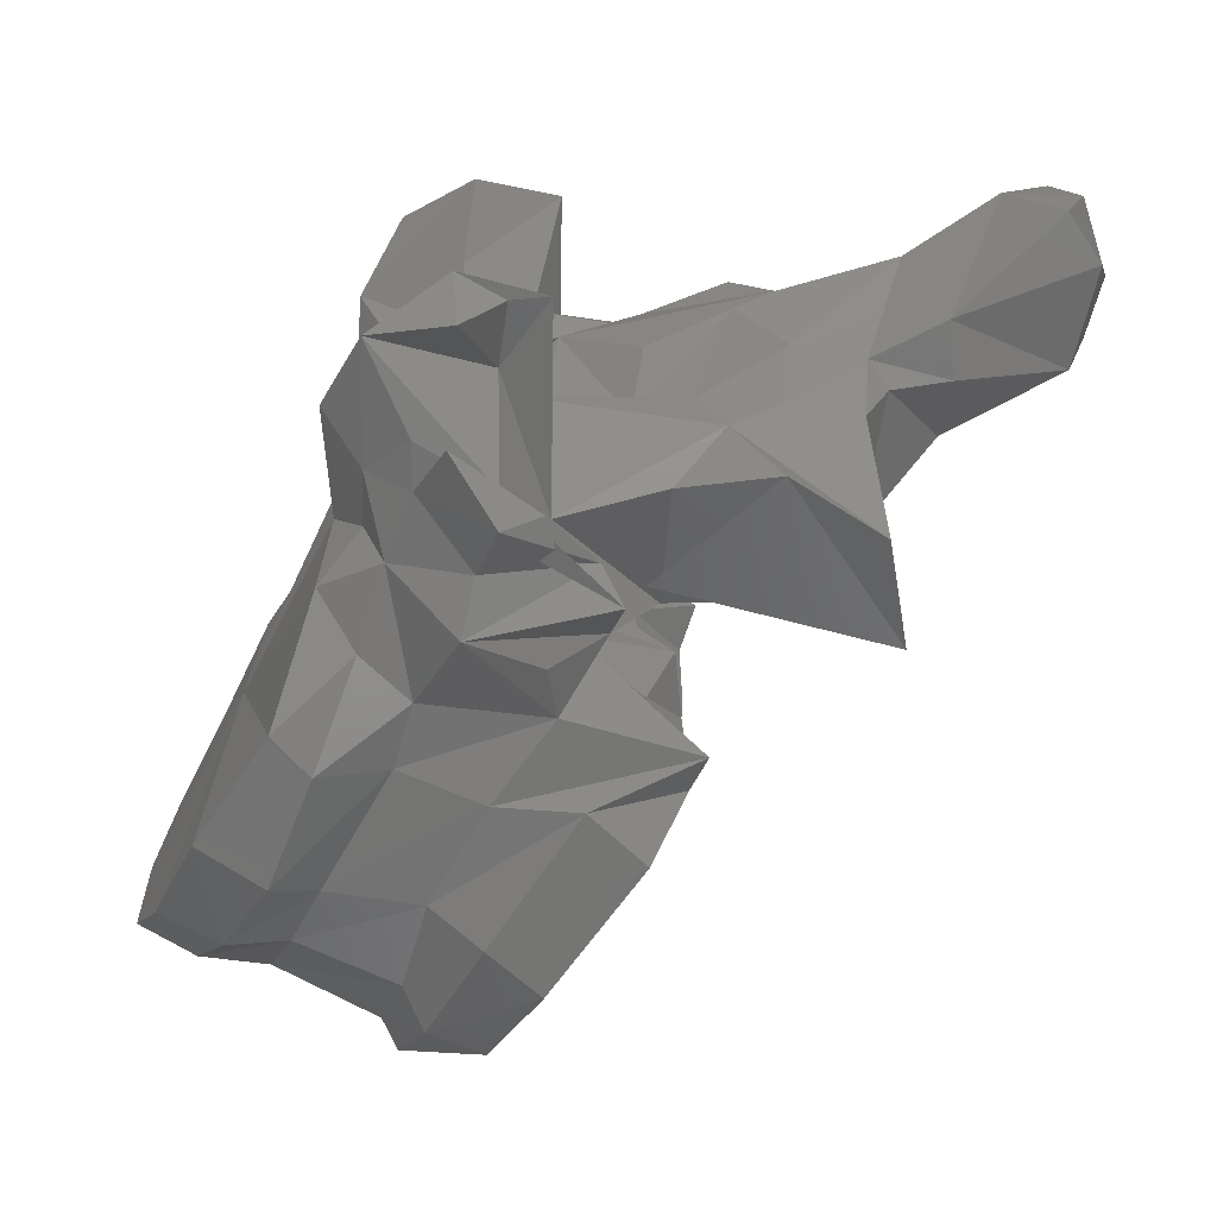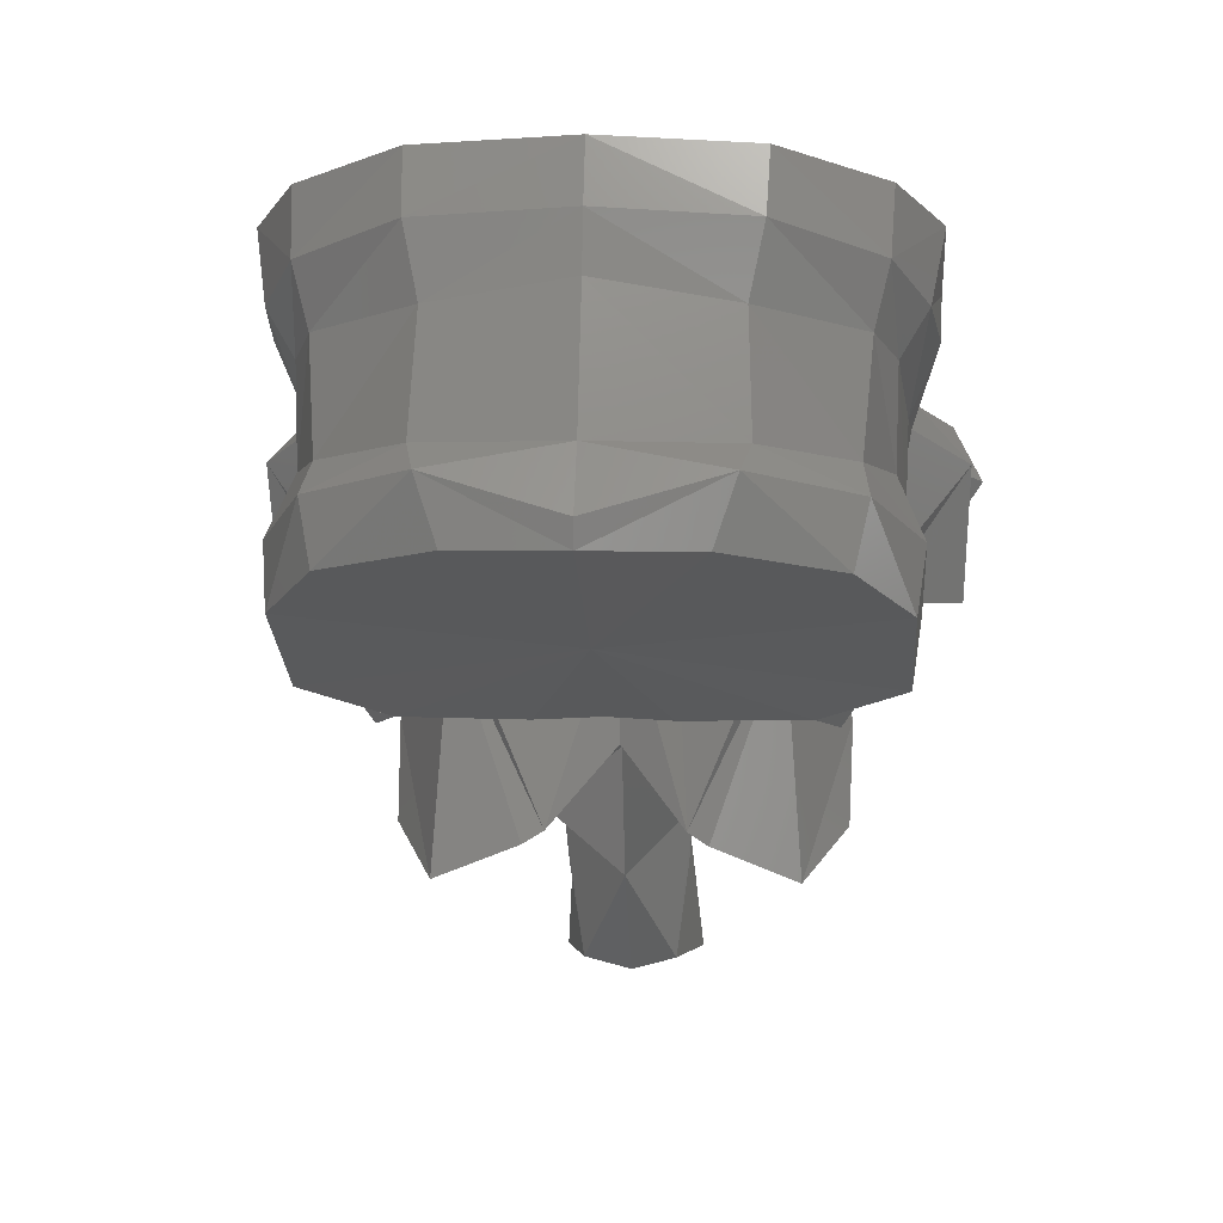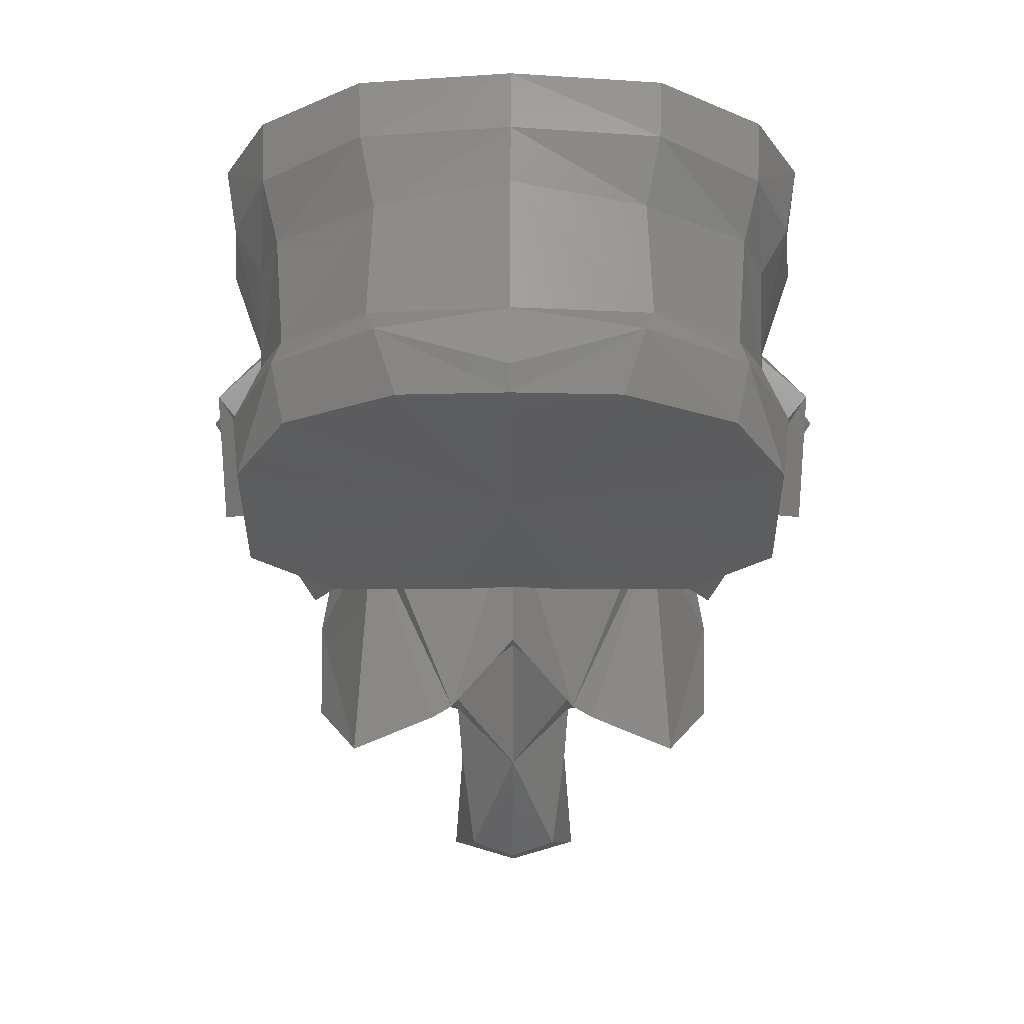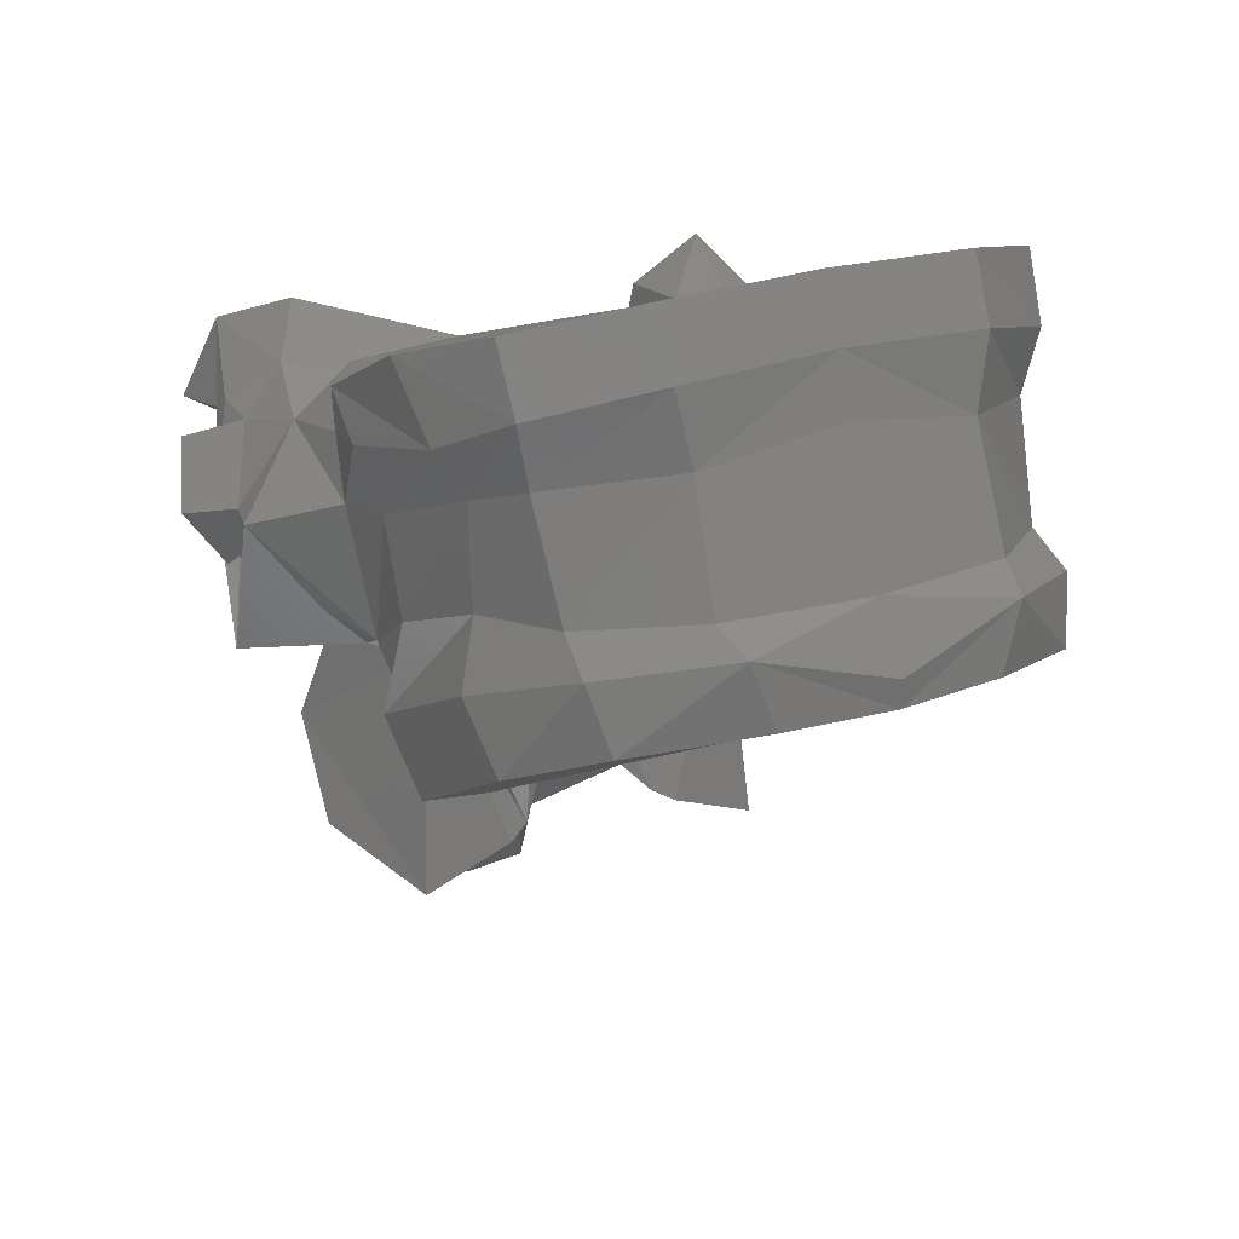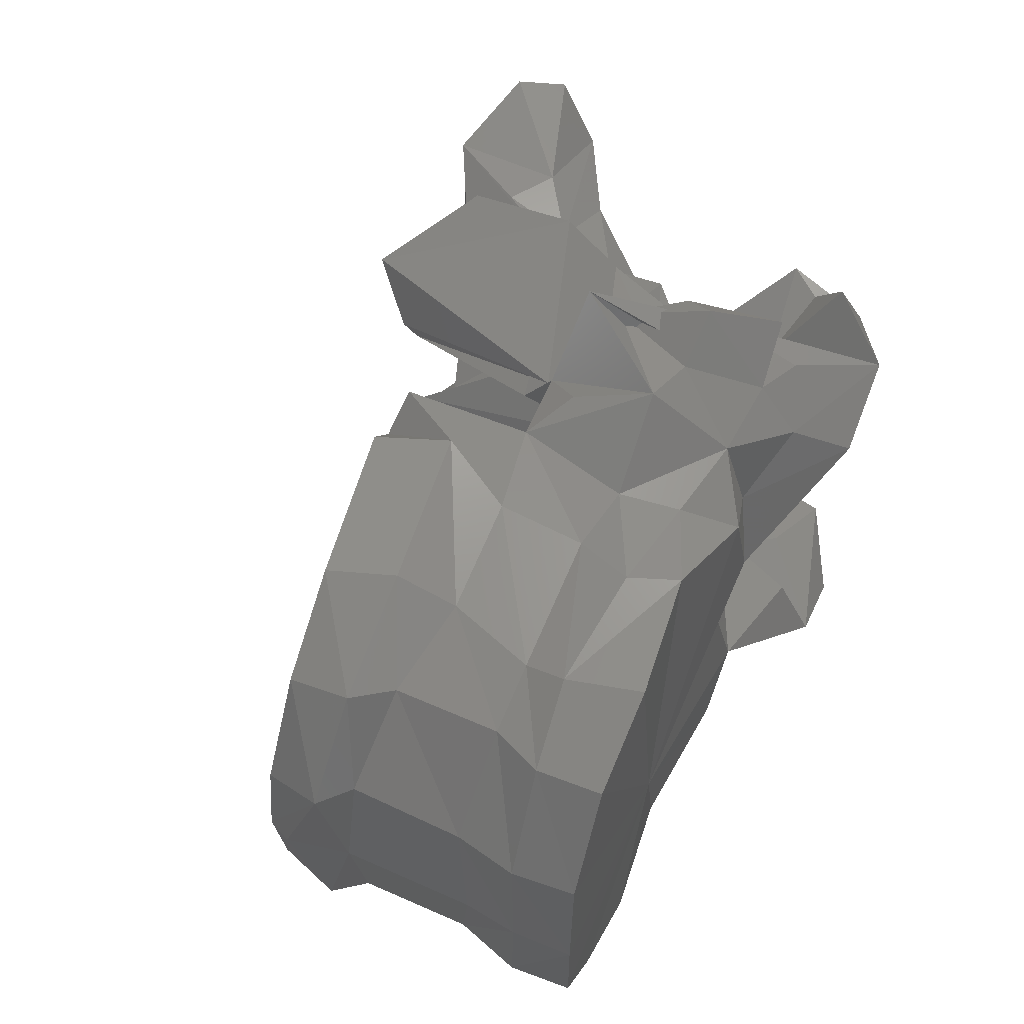
<metadata>
{"format":"stl","ext":"stl","renderer":"f3d","projection":"perspective","resolution":1024,"background":"white","views":[{"elev":-71.1,"azim":-96.9,"up":"+Z"},{"elev":5.6,"azim":93.8,"up":"+Y"},{"elev":-2.6,"azim":90.3,"up":"+Y"},{"elev":23.3,"azim":60.5,"up":"+Y"},{"elev":61.1,"azim":135.7,"up":"+Z"}]}
</metadata>
<code>
# stl→obj: 212 verts, 424 faces
v -0.02293 0.06034 -2.5e-05
v -0.03724 0.05286 -3e-06
v -0.02383 0.06026 -0.008244
v -0.02435 0.06513 -0.00989
v -0.02278 0.06241 -2.7e-05
v -0.02383 0.06026 0.008244
v -0.02435 0.06513 0.00989
v -0.02841 0.05859 -0.0168
v -0.03544 0.05521 -0.02096
v -0.04913 0.0466 -0.004957
v -0.0494 0.04683 -3e-06
v -0.04963 0.04667 -0.01459
v -0.04625 0.04913 -0.02107
v -0.02841 0.05859 0.0168
v -0.03544 0.05521 0.02096
v -0.04913 0.0466 0.004957
v -0.04963 0.04667 0.01459
v -0.04625 0.04913 0.02107
v -0.02563 0.06682 -2.7e-05
v -0.02723 0.06661 -0.01059
v -0.03017 0.06322 -0.01785
v -0.02723 0.06661 0.01059
v -0.03017 0.06322 0.01785
v -0.03887 0.05974 -0.02168
v -0.05269 0.04998 -0.005102
v -0.05462 0.04797 -3e-06
v -0.05269 0.04998 0.005102
v -0.05008 0.05398 -0.02183
v -0.05297 0.04573 -0.01639
v -0.0542 0.05109 -0.009696
v -0.03887 0.05974 0.02168
v -0.05008 0.05398 0.02183
v -0.05297 0.04573 0.01639
v -0.0542 0.05109 0.009696
v -0.02948 0.07679 -3e-05
v -0.03041 0.07507 -0.01022
v -0.03346 0.0652 -0.0174
v -0.03041 0.07507 0.01022
v -0.03346 0.0652 0.0174
v -0.04095 0.06404 -0.01972
v -0.05752 0.05753 -0.006542
v -0.05705 0.05776 -5e-06
v -0.05752 0.05753 0.006542
v -0.04927 0.06057 -0.02066
v -0.05582 0.05659 -0.01954
v -0.05958 0.05737 -0.01001
v -0.04095 0.06404 0.01972
v -0.04927 0.06057 0.02066
v -0.05582 0.05659 0.01954
v -0.05958 0.05737 0.01001
v -0.03054 0.08106 -3.1e-05
v -0.03098 0.0804 -0.0113
v -0.03638 0.07328 -0.01807
v -0.03098 0.0804 0.0113
v -0.03638 0.07328 0.01807
v -0.04126 0.07146 -0.01981
v -0.06124 0.06644 -0.00676
v -0.06336 0.0661 -0.01046
v -0.06057 0.06683 -8e-06
v -0.06124 0.06644 0.00676
v -0.06336 0.0661 0.01046
v -0.05132 0.0673 -0.02081
v -0.0564 0.06643 -0.02121
v -0.06164 0.05372 -0.0176
v -0.05999 0.05776 -0.02158
v -0.06274 0.06367 -0.0258
v -0.0681 0.05971 -0.00384
v -0.04126 0.07146 0.01981
v -0.05132 0.0673 0.02081
v -0.0564 0.06643 0.02121
v -0.05999 0.05776 0.02158
v -0.06164 0.05372 0.0176
v -0.06274 0.06367 0.0258
v -0.0681 0.05971 0.00384
v -0.03244 0.08555 -3.2e-05
v -0.03316 0.08497 -0.01151
v -0.03596 0.07792 -0.01913
v -0.03316 0.08497 0.01151
v -0.03596 0.07792 0.01913
v -0.04179 0.07495 -0.0219
v -0.06463 0.07365 -0.008618
v -0.06469 0.07158 -0.01123
v -0.06263 0.07336 -9e-06
v -0.06463 0.07365 0.008618
v -0.06469 0.07158 0.01123
v -0.05084 0.07258 -0.02296
v -0.05912 0.07051 -0.0205
v -0.06581 0.06929 -0.02055
v -0.07263 0.06226 -0.02382
v -0.06927 0.05862 -0.0177
v -0.06618 0.05327 -0.02547
v -0.06194 0.05023 -0.01085
v -0.06803 0.05509 -0.02227
v -0.06697 0.06317 -0.0245
v -0.06869 0.05365 -4e-06
v -0.06191 0.03663 -0.005268
v -0.07749 0.05934 -5e-06
v -0.07256 0.065 -0.007949
v -0.04179 0.07495 0.0219
v -0.05084 0.07258 0.02296
v -0.05912 0.07051 0.0205
v -0.06581 0.06929 0.02055
v -0.07263 0.06226 0.02382
v -0.06927 0.05862 0.0177
v -0.06618 0.05327 0.02547
v -0.06194 0.05023 0.01085
v -0.06803 0.05509 0.02227
v -0.06697 0.06317 0.0245
v -0.06191 0.03663 0.005268
v -0.07256 0.065 0.007949
v -0.04755 0.07971 -1e-05
v -0.03803 0.08278 -0.01939
v -0.04496 0.08023 -0.02296
v -0.03803 0.08278 0.01939
v -0.04496 0.08023 0.02296
v -0.05362 0.07572 -0.0231
v -0.0749 0.07483 -0.01648
v -0.06623 0.07126 -0.01453
v -0.07365 0.07216 -0.01036
v -0.06257 0.0739 -0.01763
v -0.0749 0.07483 0.01648
v -0.06623 0.07126 0.01453
v -0.07365 0.07216 0.01036
v -0.06257 0.0739 0.01763
v -0.0713 0.06786 -0.02187
v -0.07152 0.07142 -0.01894
v -0.08078 0.07231 -0.01984
v -0.07839 0.06329 -0.01462
v -0.07474 0.0683 -0.02191
v -0.07589 0.04739 -0.01302
v -0.07183 0.05075 -0.01594
v -0.08434 0.06021 -0.01756
v -0.07617 0.06142 -0.01306
v -0.06357 0.05144 -0.01236
v -0.07408 0.04336 -0.01756
v -0.07086 0.06199 -0.0271
v -0.07161 0.05912 -0.02471
v -0.07529 0.06591 -0.02506
v -0.06698 0.04238 -3e-06
v -0.0612 0.0357 -0.006903
v -0.0827 0.04439 -4e-06
v -0.07874 0.05341 -0.005106
v -0.07455 0.05386 -0.008549
v -0.0746 0.06017 -0.01071
v -0.07874 0.05341 0.005106
v -0.07455 0.05386 0.008549
v -0.0746 0.06017 0.01071
v -0.07382 0.0651 -0.01169
v -0.05362 0.07572 0.0231
v -0.0713 0.06786 0.02187
v -0.07152 0.07142 0.01894
v -0.07589 0.04739 0.01302
v -0.07183 0.05075 0.01594
v -0.07839 0.06329 0.01462
v -0.08434 0.06021 0.01756
v -0.07617 0.06142 0.01306
v -0.08078 0.07231 0.01984
v -0.07474 0.0683 0.02191
v -0.06357 0.05144 0.01236
v -0.07408 0.04336 0.01756
v -0.07086 0.06199 0.0271
v -0.07161 0.05912 0.02471
v -0.07529 0.06591 0.02506
v -0.0612 0.0357 0.006903
v -0.07382 0.0651 0.01169
v -0.08505 0.06692 -0.01663
v -0.07884 0.06712 -0.01434
v -0.08505 0.06692 0.01663
v -0.07884 0.06712 0.01434
v -0.08272 0.06614 -0.02199
v -0.08361 0.06312 -0.01709
v -0.07689 0.0378 -0.01
v -0.07734 0.04358 -0.01057
v -0.07043 0.03576 -0.01731
v -0.07656 0.04954 -0.009115
v -0.06155 0.03296 -0.01372
v -0.06502 0.0379 -0.005489
v -0.06948 0.04185 -1e-06
v -0.06502 0.0379 0.005489
v -0.08203 0.04753 -0.004312
v -0.07991 0.04315 -0.004195
v -0.08628 0.03579 1.6e-05
v -0.08203 0.04753 0.004312
v -0.07991 0.04315 0.004195
v -0.07656 0.04954 0.009115
v -0.07689 0.0378 0.01
v -0.07734 0.04358 0.01057
v -0.07043 0.03576 0.01731
v -0.08272 0.06614 0.02199
v -0.08361 0.06312 0.01709
v -0.06155 0.03296 0.01372
v -0.07956 0.0376 -0.004376
v -0.07768 0.03585 -0.00513
v -0.06959 0.03675 -0.007867
v -0.07344 0.03115 0
v -0.06959 0.03675 0.007867
v -0.07768 0.03585 0.00513
v -0.09161 0.02949 2.1e-05
v -0.07956 0.0376 0.004376
v -0.08317 0.03235 -0.004761
v -0.07884 0.03133 -0.004779
v -0.08035 0.02323 -0.003711
v -0.08202 0.02187 3e-06
v -0.08035 0.02323 0.003711
v -0.07884 0.03133 0.004779
v -0.09172 0.02543 -0.004814
v -0.09208 0.02365 2.3e-05
v -0.08317 0.03235 0.004761
v -0.09172 0.02543 0.004814
v -0.08842 0.02259 -0.005606
v -0.08662 0.02112 2.1e-05
v -0.08842 0.02259 0.005606
f 1 2 3
f 1 3 4
f 5 1 4
f 1 6 2
f 1 7 6
f 7 1 5
f 3 2 8
f 8 4 3
f 8 2 9
f 10 2 11
f 2 10 12
f 13 2 12
f 2 13 9
f 2 6 14
f 2 14 15
f 2 16 11
f 16 2 17
f 2 18 17
f 18 2 15
f 19 4 20
f 19 5 4
f 21 20 4
f 8 21 4
f 5 19 7
f 7 14 6
f 7 19 22
f 22 23 7
f 23 14 7
f 9 21 8
f 9 24 21
f 13 24 9
f 11 25 10
f 12 10 25
f 11 26 25
f 27 11 16
f 26 11 27
f 28 12 29
f 28 13 12
f 12 30 29
f 12 25 30
f 13 28 24
f 23 15 14
f 31 15 23
f 31 18 15
f 16 17 27
f 17 32 33
f 18 32 17
f 34 17 33
f 27 17 34
f 32 18 31
f 35 19 20
f 19 35 22
f 35 20 36
f 37 36 20
f 21 37 20
f 24 37 21
f 22 35 38
f 38 39 22
f 39 23 22
f 39 31 23
f 24 40 37
f 28 40 24
f 41 25 26
f 41 30 25
f 26 42 41
f 42 26 43
f 27 43 26
f 34 43 27
f 28 44 40
f 44 28 29
f 44 29 45
f 30 46 29
f 29 46 45
f 41 46 30
f 47 31 39
f 47 32 31
f 33 48 49
f 32 48 33
f 50 34 33
f 50 33 49
f 48 32 47
f 50 43 34
f 51 35 36
f 35 51 38
f 51 36 52
f 53 52 36
f 37 53 36
f 40 53 37
f 38 51 54
f 54 55 38
f 55 39 38
f 55 47 39
f 40 56 53
f 44 56 40
f 42 57 41
f 41 57 58
f 41 58 46
f 42 59 57
f 60 42 43
f 59 42 60
f 60 43 61
f 61 43 50
f 44 62 56
f 62 44 45
f 62 45 63
f 64 65 45
f 66 45 65
f 66 63 45
f 45 46 64
f 58 67 46
f 67 64 46
f 68 47 55
f 68 48 47
f 49 69 70
f 48 69 49
f 71 72 49
f 49 73 71
f 70 73 49
f 50 49 72
f 69 48 68
f 74 61 50
f 72 74 50
f 75 51 52
f 51 75 54
f 75 52 76
f 77 76 52
f 53 77 52
f 56 77 53
f 54 75 78
f 78 79 54
f 79 55 54
f 79 68 55
f 56 80 77
f 62 80 56
f 59 81 57
f 57 82 58
f 57 81 82
f 67 58 82
f 59 83 81
f 84 59 60
f 83 59 84
f 85 60 61
f 84 60 85
f 61 74 85
f 62 86 80
f 86 62 63
f 86 63 87
f 88 63 66
f 88 87 63
f 89 64 90
f 89 91 64
f 64 66 65
f 64 91 66
f 64 92 90
f 64 67 92
f 66 93 94
f 66 91 93
f 88 66 94
f 95 96 67
f 67 97 95
f 67 98 97
f 92 67 96
f 67 82 98
f 99 68 79
f 99 69 68
f 70 100 101
f 69 100 70
f 70 102 73
f 101 102 70
f 100 69 99
f 73 72 71
f 72 103 104
f 105 103 72
f 105 72 73
f 106 72 104
f 74 72 106
f 107 73 108
f 105 73 107
f 73 102 108
f 109 95 74
f 97 74 95
f 110 74 97
f 74 106 109
f 85 74 110
f 76 111 75
f 111 78 75
f 77 112 76
f 112 111 76
f 113 77 80
f 113 112 77
f 114 79 78
f 111 114 78
f 79 115 99
f 114 115 79
f 116 80 86
f 116 113 80
f 117 81 118
f 81 117 119
f 81 119 98
f 98 82 81
f 83 111 81
f 81 111 120
f 118 81 120
f 111 83 84
f 84 121 122
f 121 84 123
f 123 84 110
f 85 110 84
f 111 84 124
f 84 122 124
f 116 86 87
f 120 87 88
f 116 87 120
f 120 88 118
f 88 94 125
f 125 126 88
f 126 118 88
f 127 89 128
f 128 89 90
f 89 125 91
f 129 125 89
f 127 129 89
f 130 90 131
f 128 90 132
f 90 92 131
f 90 130 133
f 90 133 132
f 91 125 93
f 96 134 92
f 135 92 134
f 135 131 92
f 125 94 136
f 136 94 93
f 136 93 137
f 137 93 138
f 93 125 138
f 95 139 96
f 139 95 109
f 139 140 96
f 96 140 134
f 141 97 142
f 97 143 142
f 97 144 143
f 144 97 98
f 97 141 145
f 146 97 145
f 147 97 146
f 97 147 110
f 144 98 148
f 98 119 148
f 99 149 100
f 115 149 99
f 100 149 101
f 101 124 102
f 101 149 124
f 102 124 122
f 108 102 150
f 151 150 102
f 122 151 102
f 104 152 153
f 103 154 104
f 104 154 155
f 106 104 153
f 152 104 156
f 156 104 155
f 103 157 154
f 150 103 105
f 150 158 103
f 158 157 103
f 150 105 107
f 159 109 106
f 106 160 159
f 153 160 106
f 107 161 162
f 108 161 107
f 107 162 163
f 150 107 163
f 108 150 161
f 164 139 109
f 164 109 159
f 110 147 165
f 123 110 165
f 113 111 112
f 116 111 113
f 120 111 116
f 111 115 114
f 111 149 115
f 111 124 149
f 118 126 117
f 127 117 126
f 166 117 127
f 166 167 117
f 117 167 148
f 148 119 117
f 151 122 121
f 121 157 151
f 121 168 157
f 169 168 121
f 169 121 165
f 123 165 121
f 125 136 138
f 125 129 126
f 127 126 129
f 127 128 170
f 170 166 127
f 128 171 170
f 132 171 128
f 135 130 131
f 130 172 173
f 130 174 172
f 130 135 174
f 173 175 130
f 133 130 175
f 132 166 171
f 132 167 166
f 148 132 133
f 148 167 132
f 144 148 133
f 175 143 133
f 143 144 133
f 135 134 176
f 134 140 176
f 135 176 174
f 136 137 138
f 139 177 140
f 139 178 177
f 179 139 164
f 178 139 179
f 140 177 176
f 180 141 142
f 141 181 182
f 141 180 181
f 141 183 145
f 184 141 182
f 183 141 184
f 180 142 143
f 180 143 175
f 145 183 146
f 146 183 185
f 146 185 156
f 147 146 156
f 165 147 156
f 161 150 163
f 158 150 151
f 151 157 158
f 152 160 153
f 186 152 187
f 188 152 186
f 160 152 188
f 185 187 152
f 152 156 185
f 154 157 189
f 190 154 189
f 190 155 154
f 168 155 190
f 169 155 168
f 155 165 156
f 169 165 155
f 168 189 157
f 159 160 191
f 164 159 191
f 191 160 188
f 162 161 163
f 179 164 191
f 170 171 166
f 190 189 168
f 181 175 173
f 192 173 172
f 192 181 173
f 193 172 194
f 193 192 172
f 194 172 174
f 194 174 176
f 181 180 175
f 177 194 176
f 177 193 194
f 177 195 193
f 178 195 177
f 195 178 179
f 196 179 191
f 197 179 196
f 195 179 197
f 182 192 198
f 182 181 192
f 199 182 198
f 184 182 199
f 183 184 185
f 185 184 187
f 184 199 187
f 187 199 186
f 186 197 196
f 199 197 186
f 186 196 188
f 188 196 191
f 198 192 200
f 201 192 193
f 201 200 192
f 202 193 195
f 202 201 193
f 195 203 202
f 203 195 204
f 197 204 195
f 199 205 197
f 205 204 197
f 198 200 206
f 207 198 206
f 208 198 209
f 199 198 208
f 198 207 209
f 208 205 199
f 202 200 201
f 202 210 200
f 206 200 210
f 203 210 202
f 203 211 210
f 212 203 204
f 211 203 212
f 208 204 205
f 212 204 208
f 211 206 210
f 211 207 206
f 207 211 209
f 208 209 212
f 209 211 212

</code>
